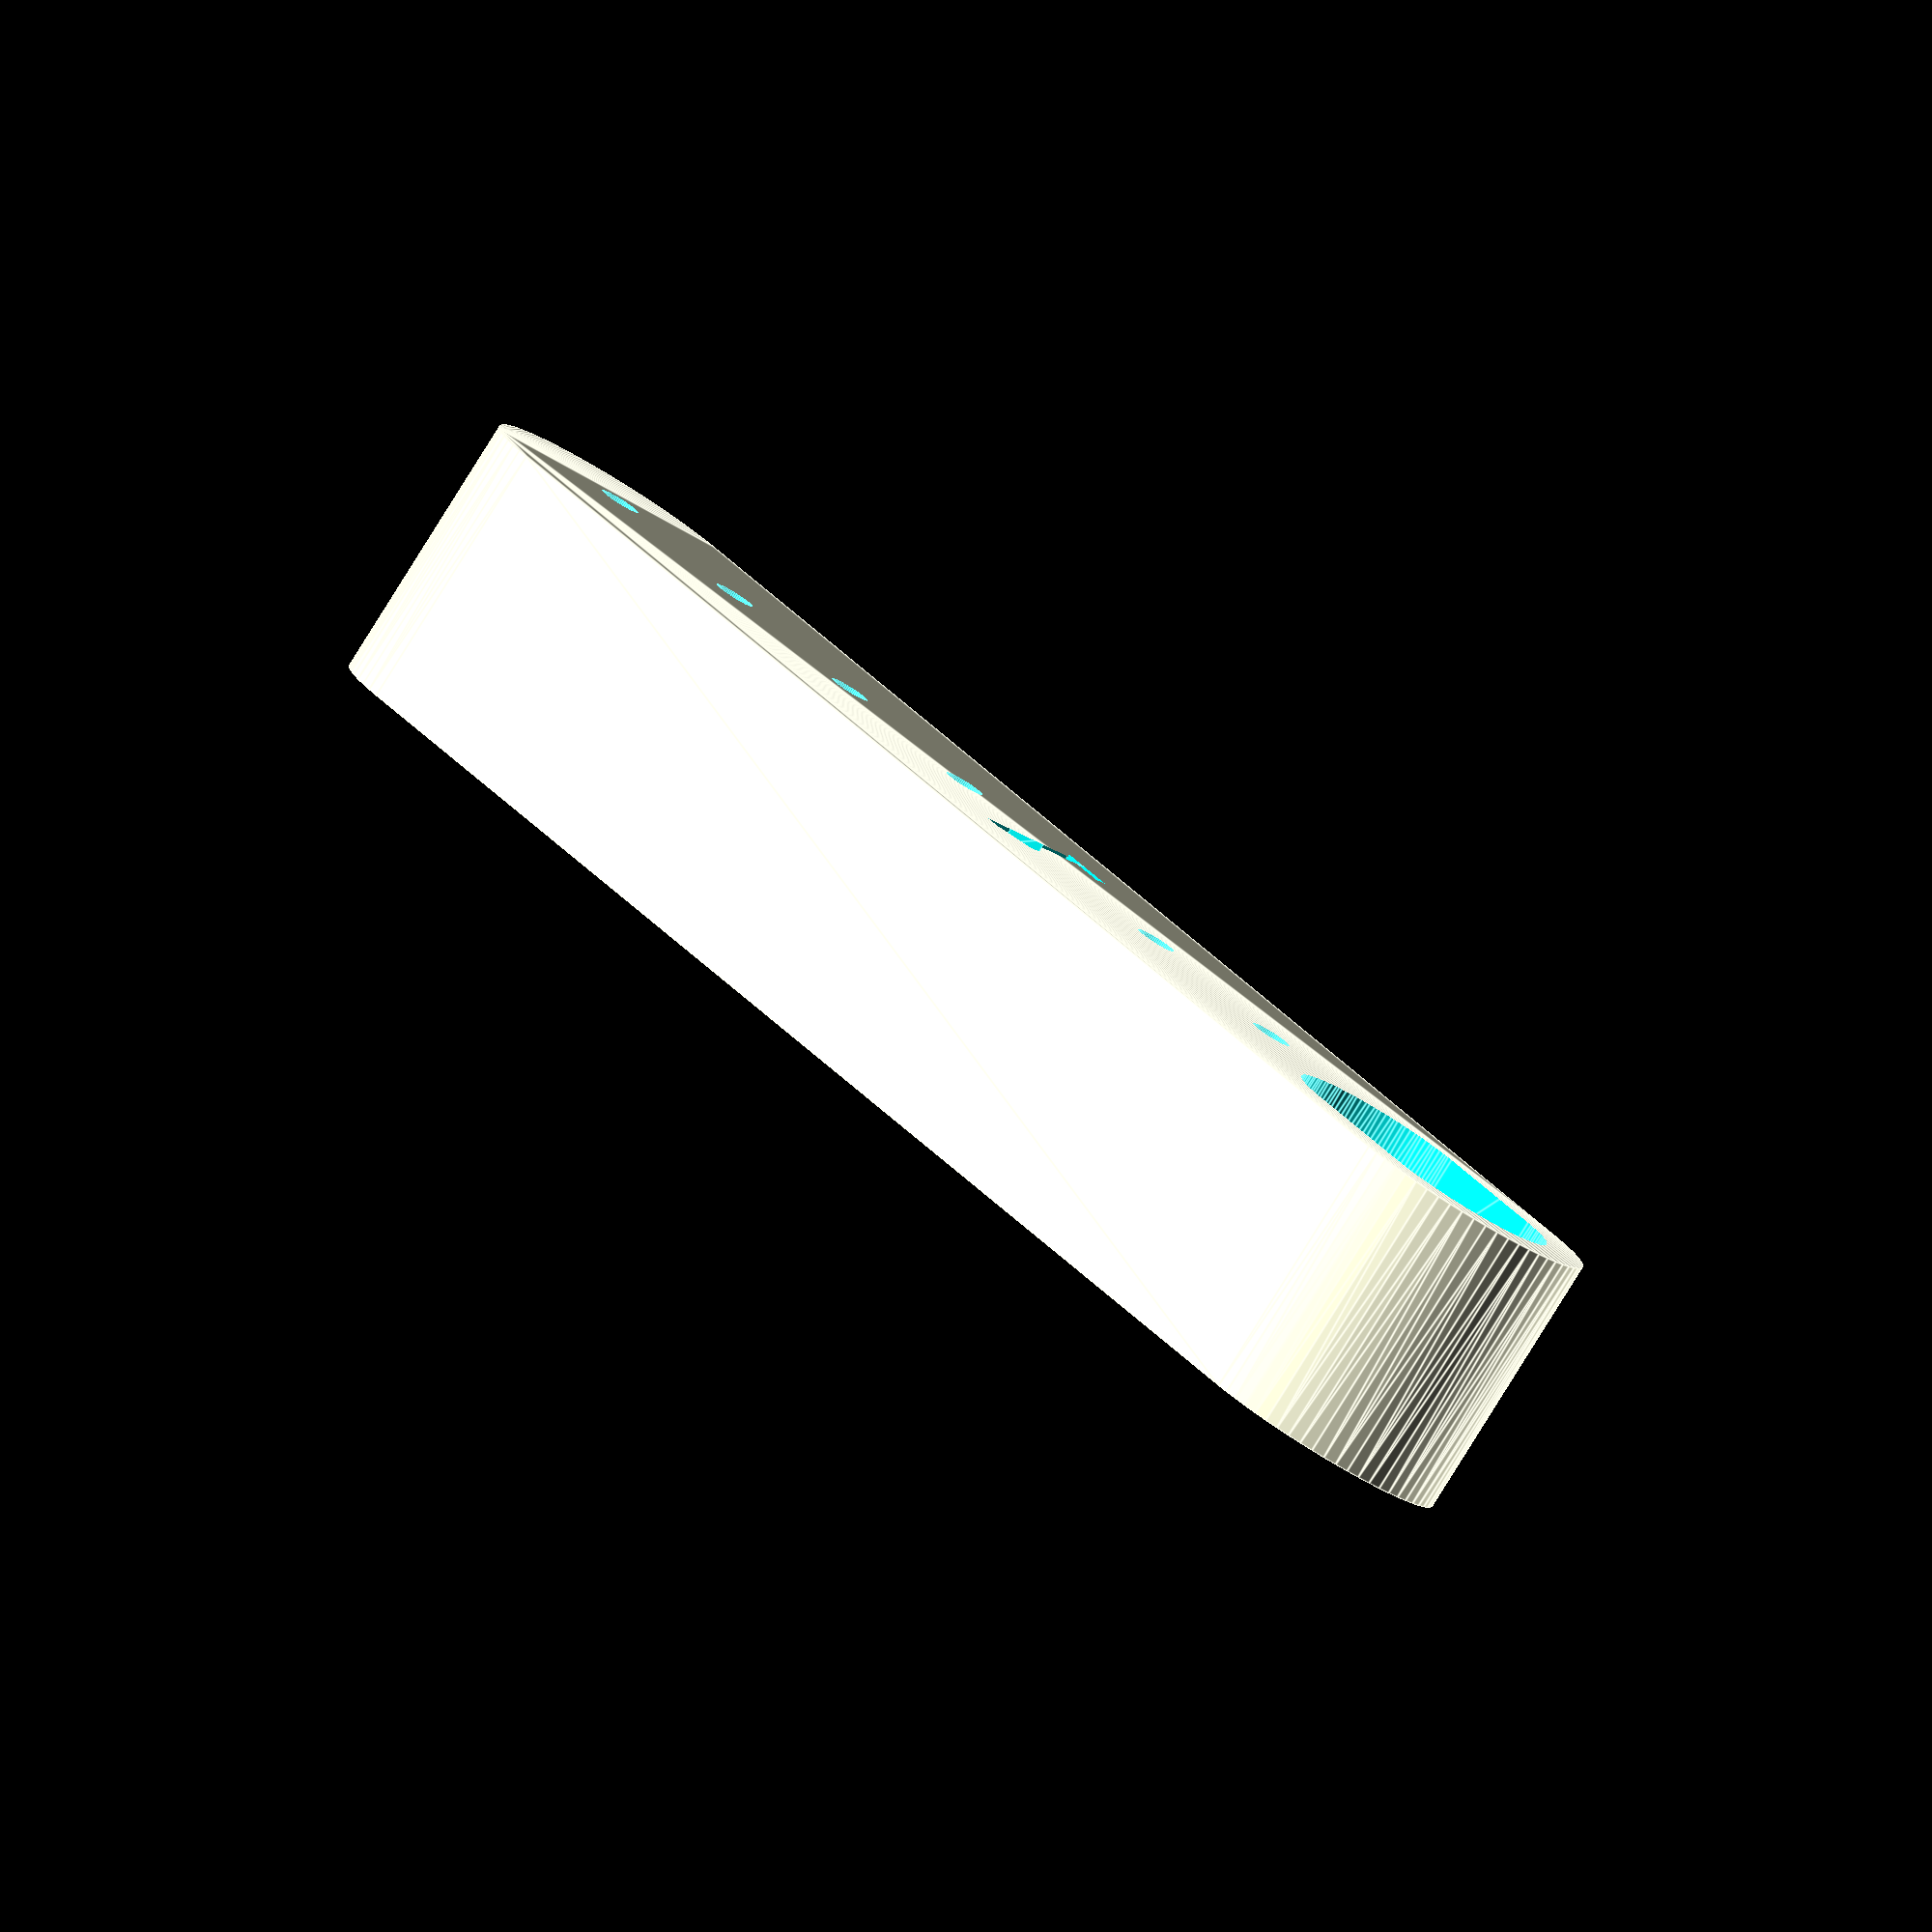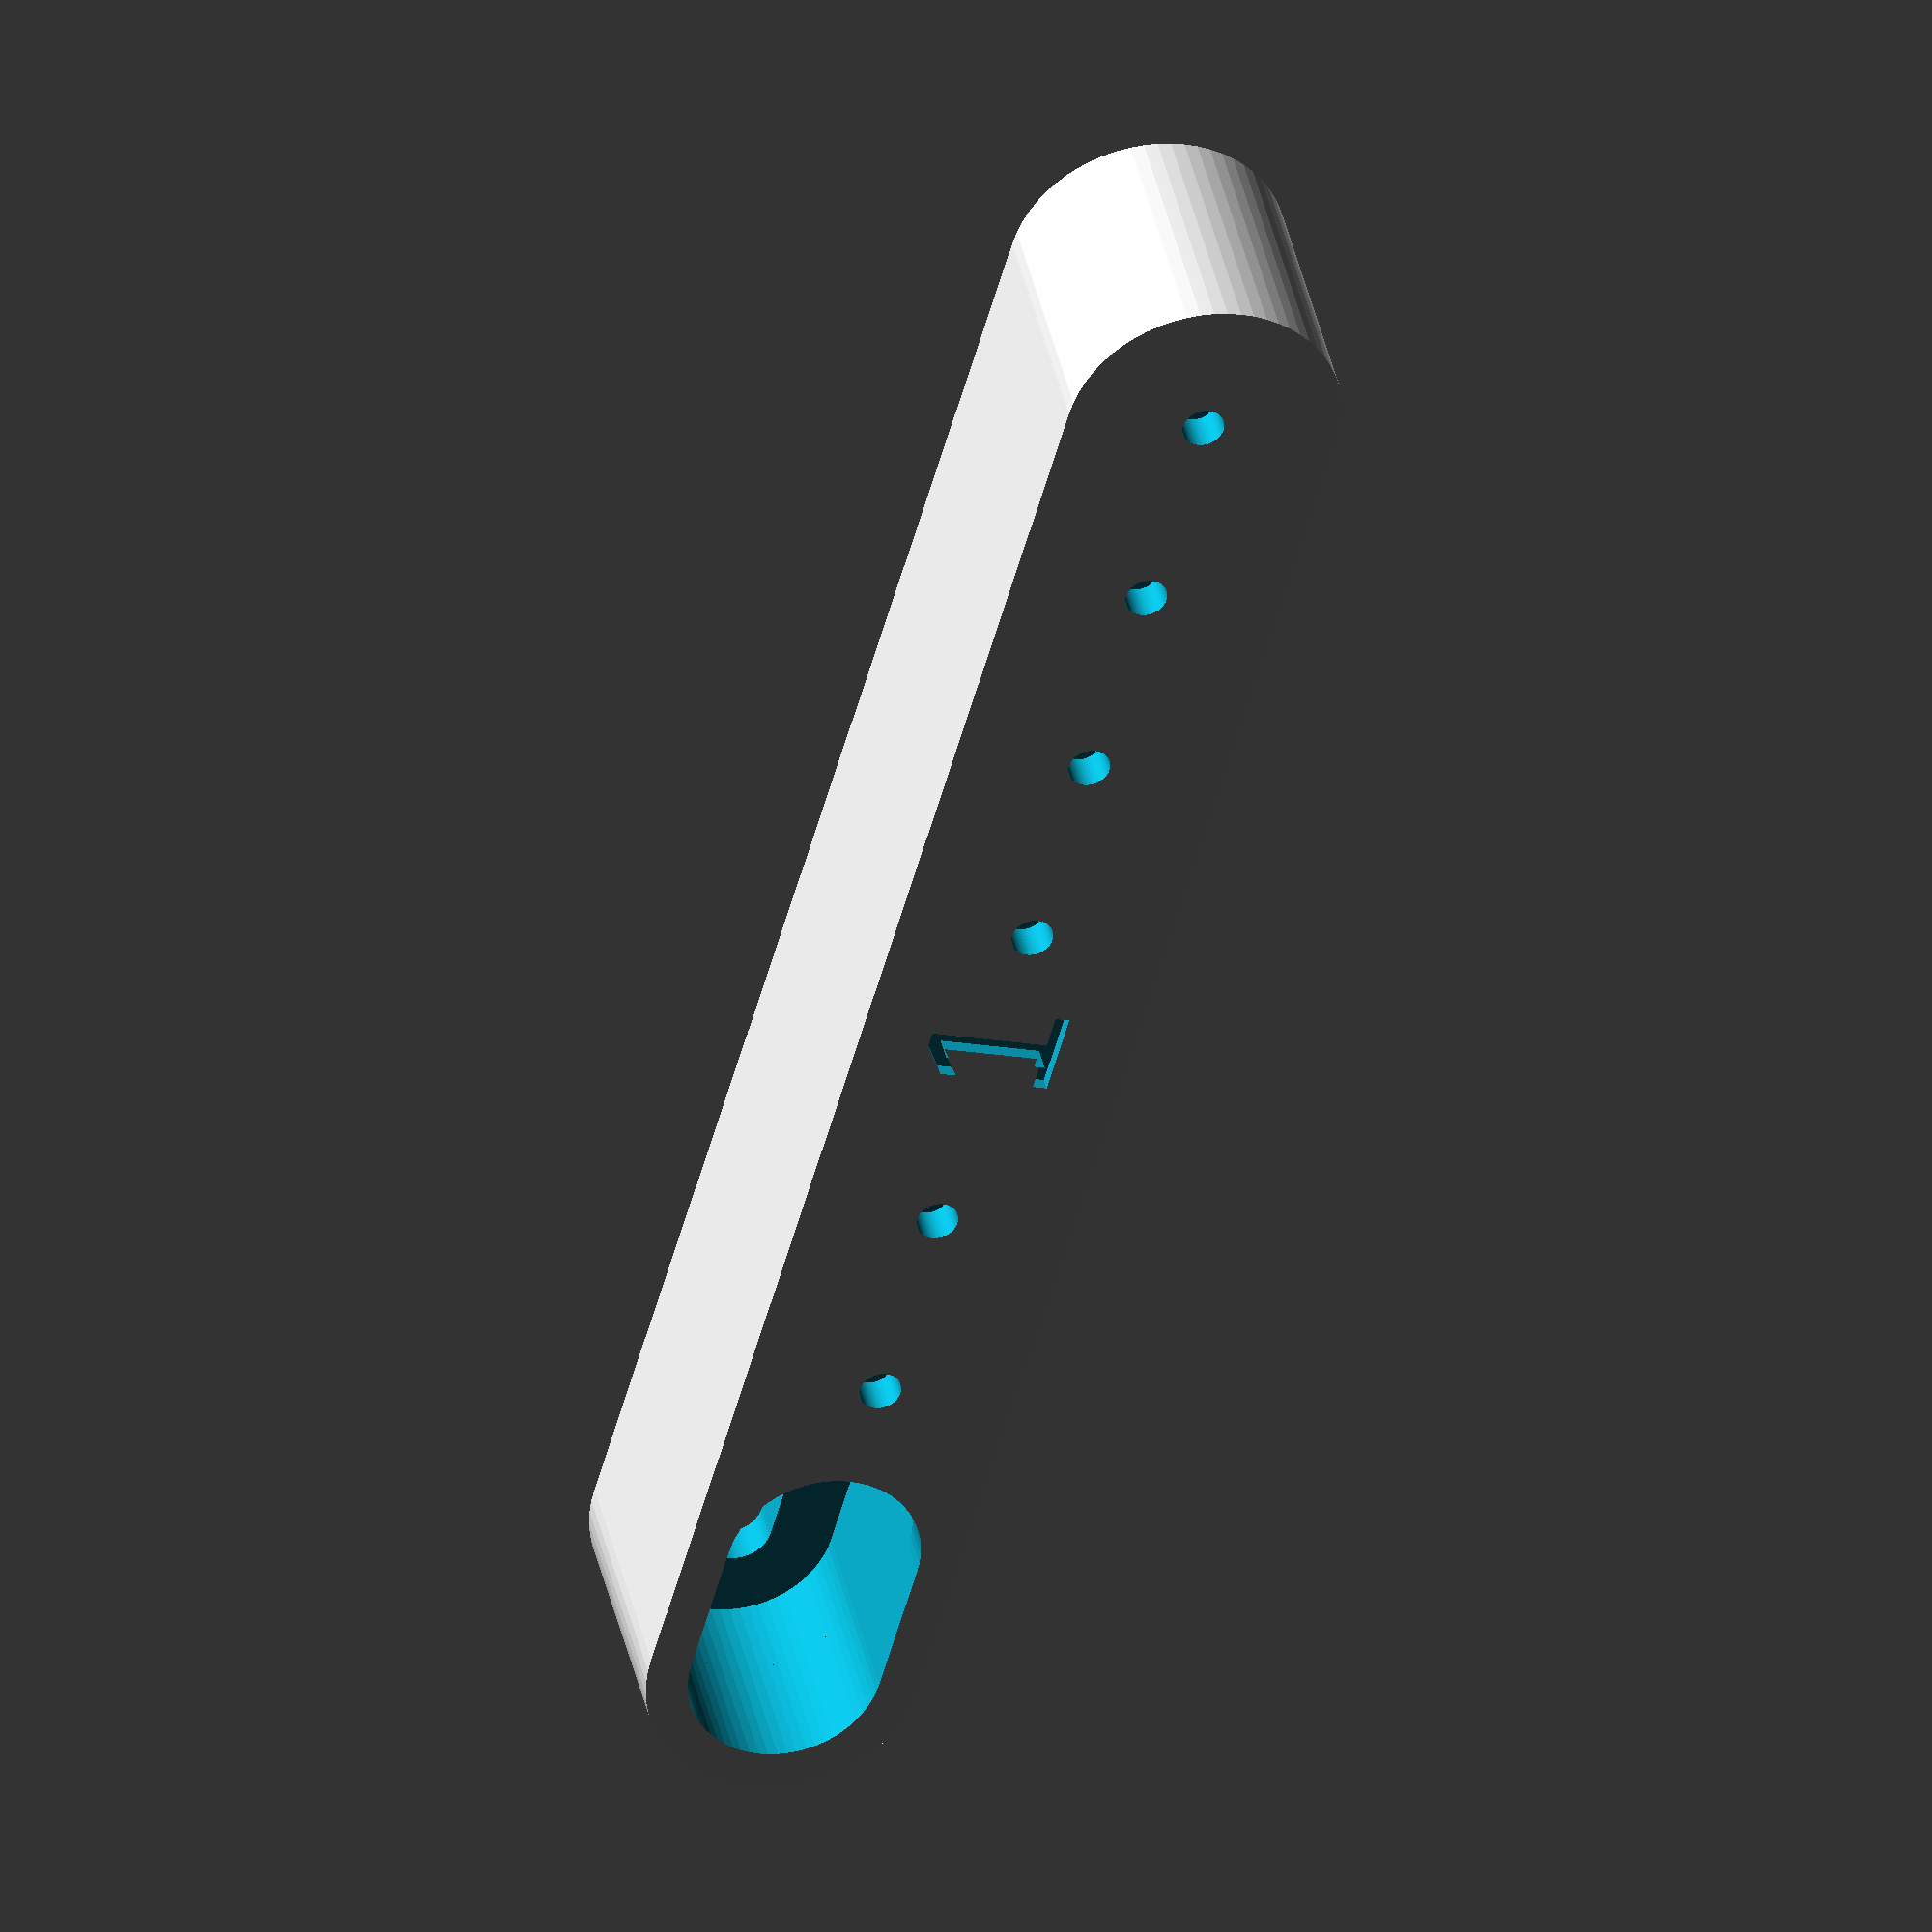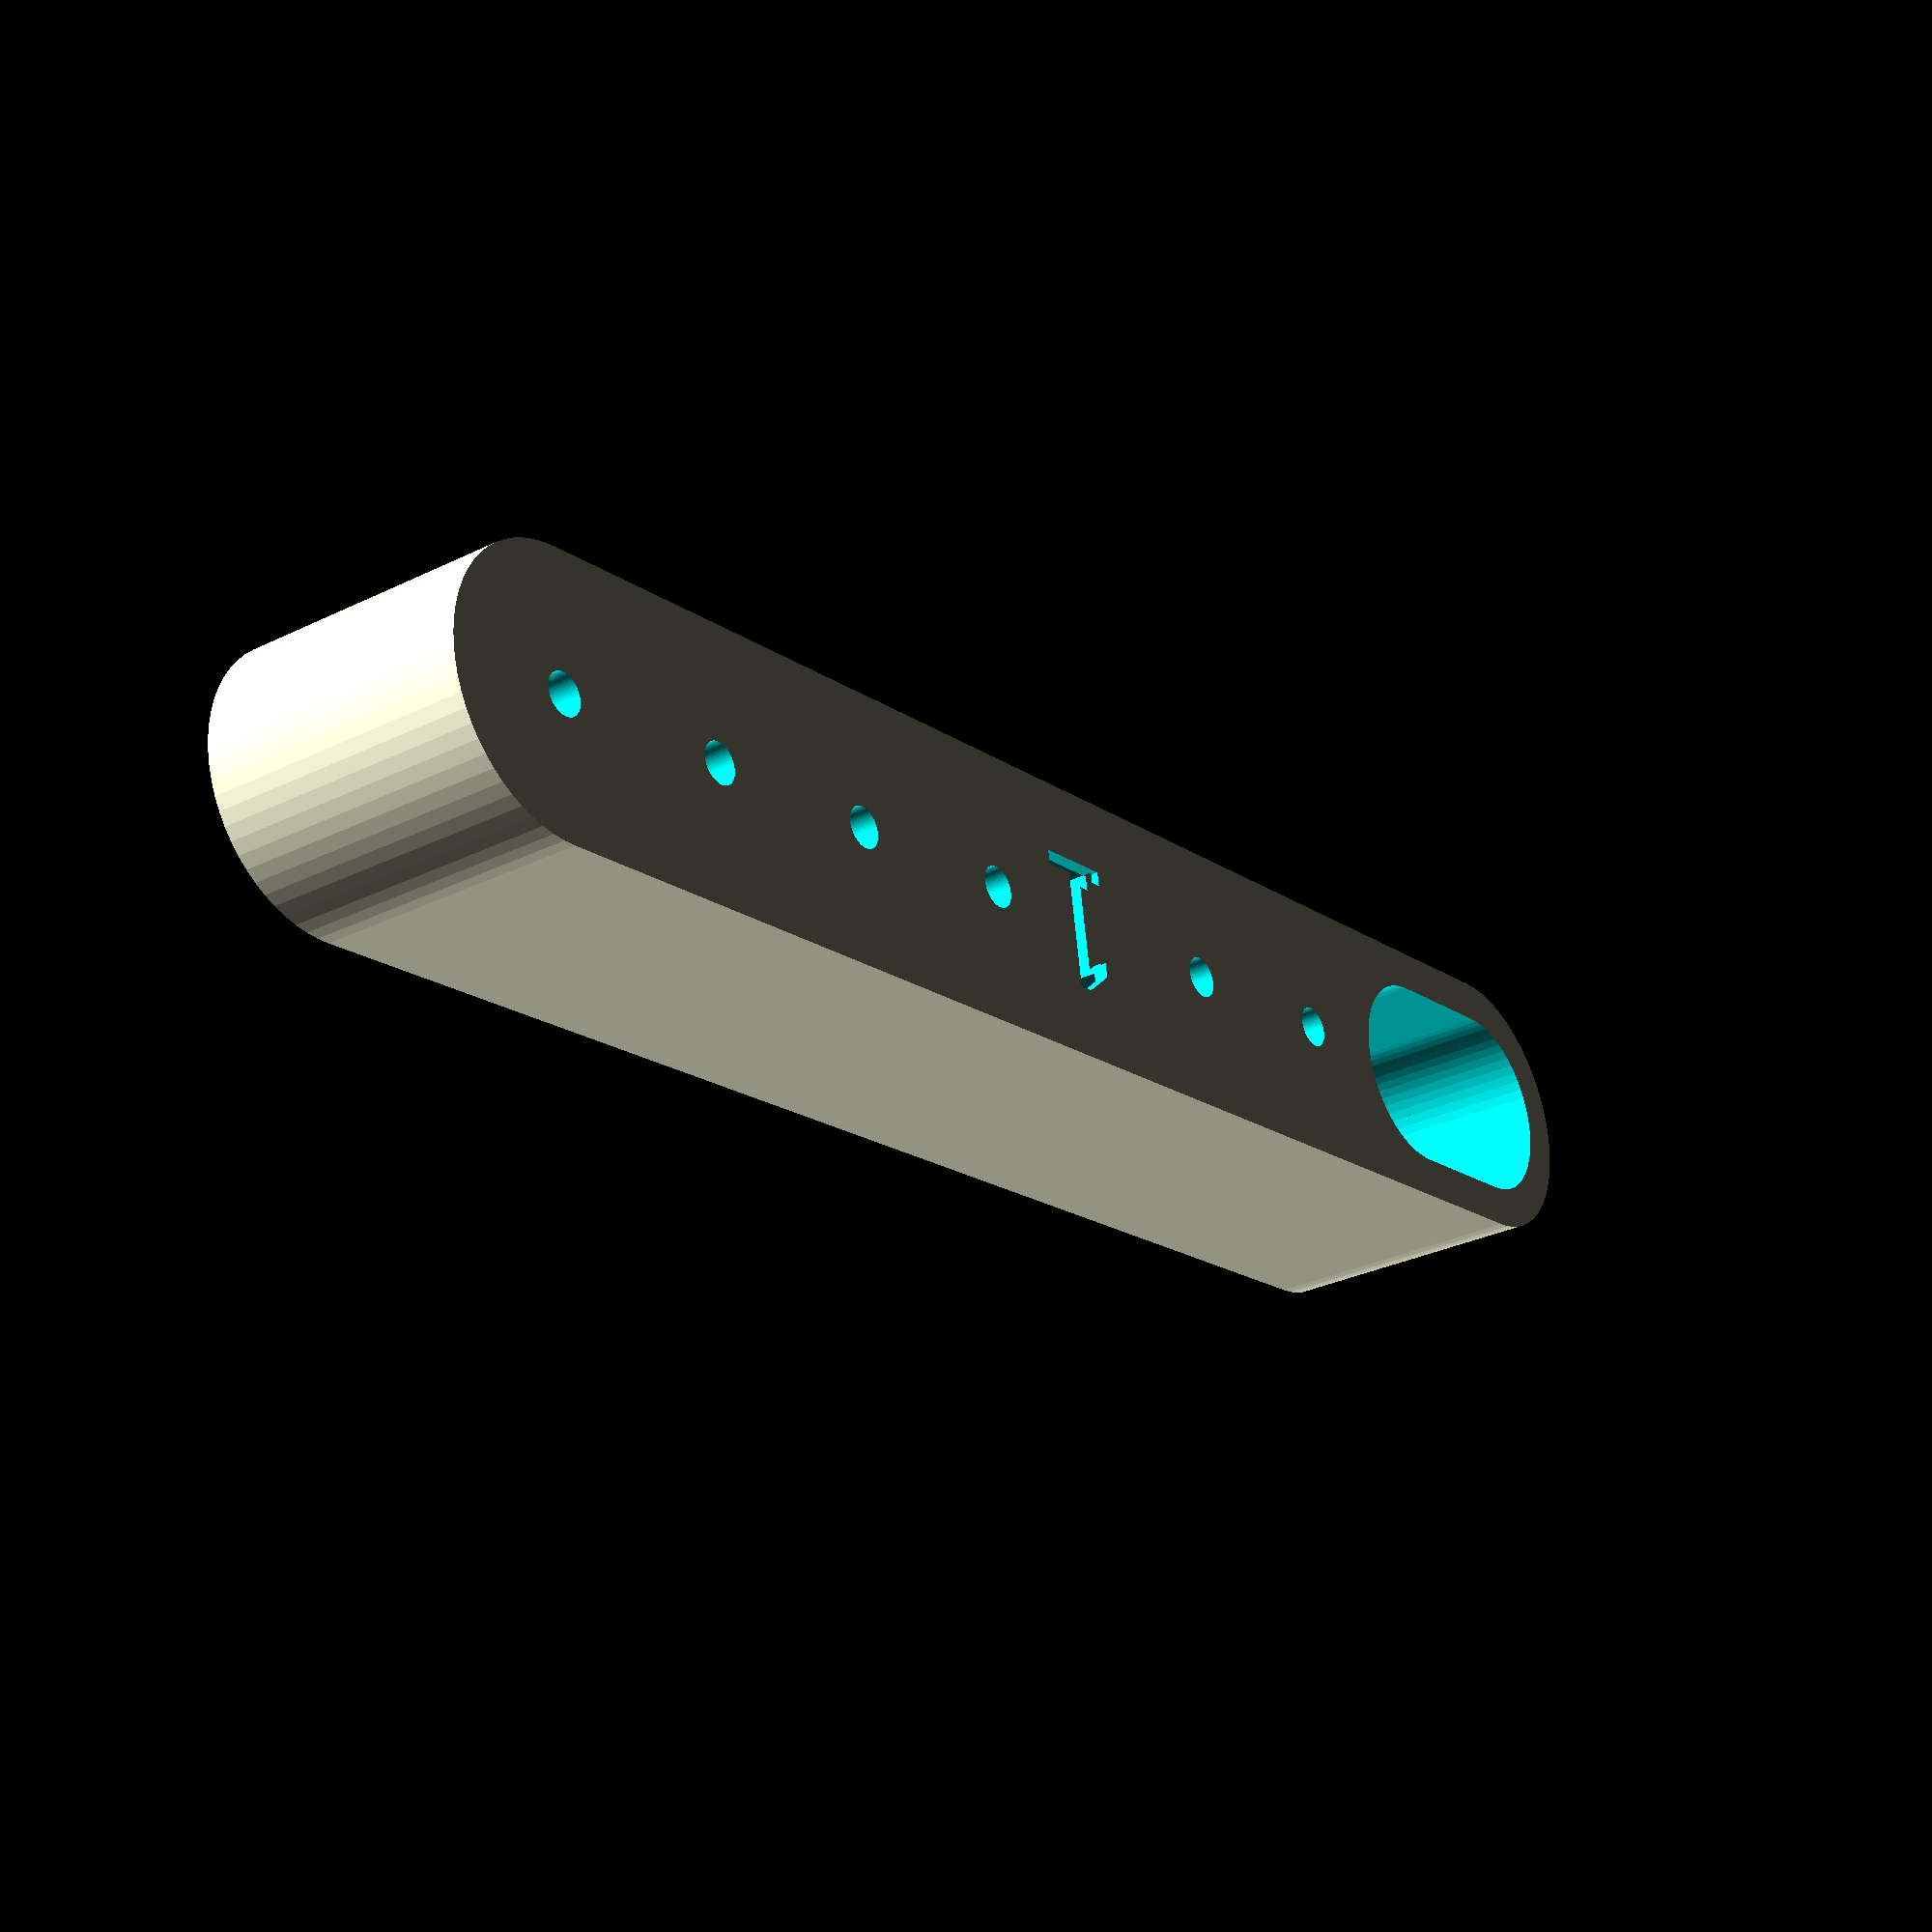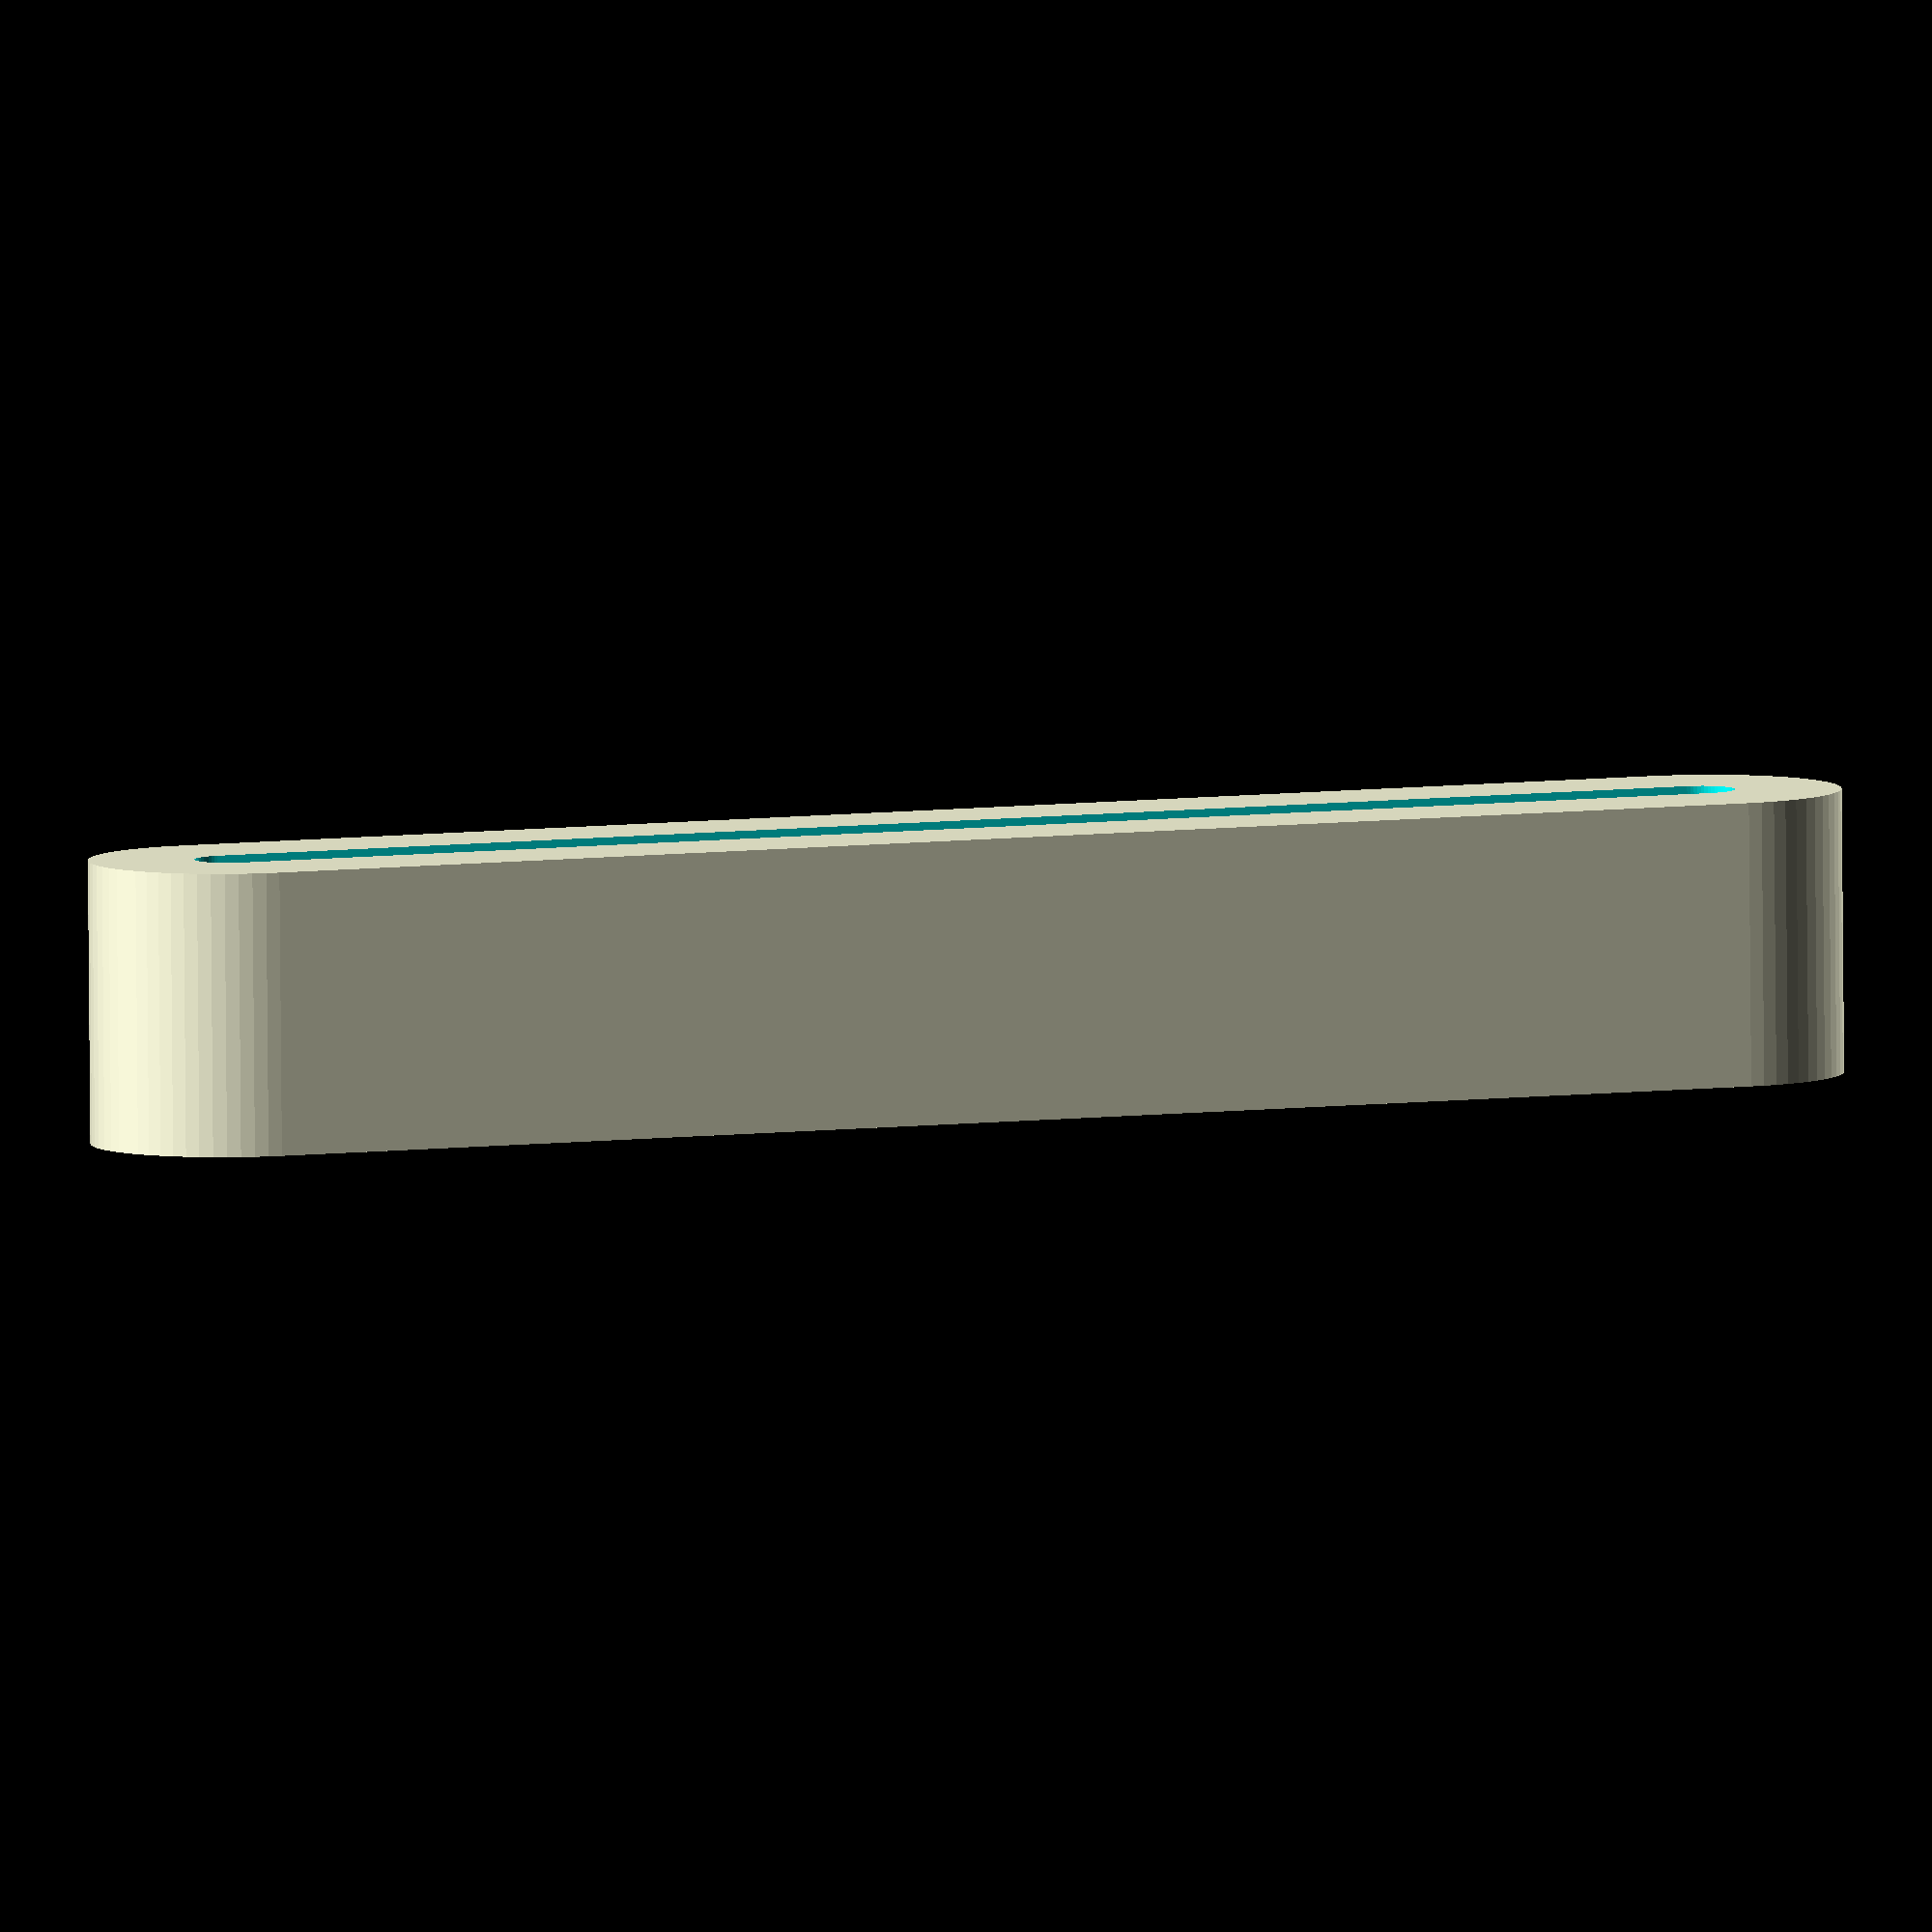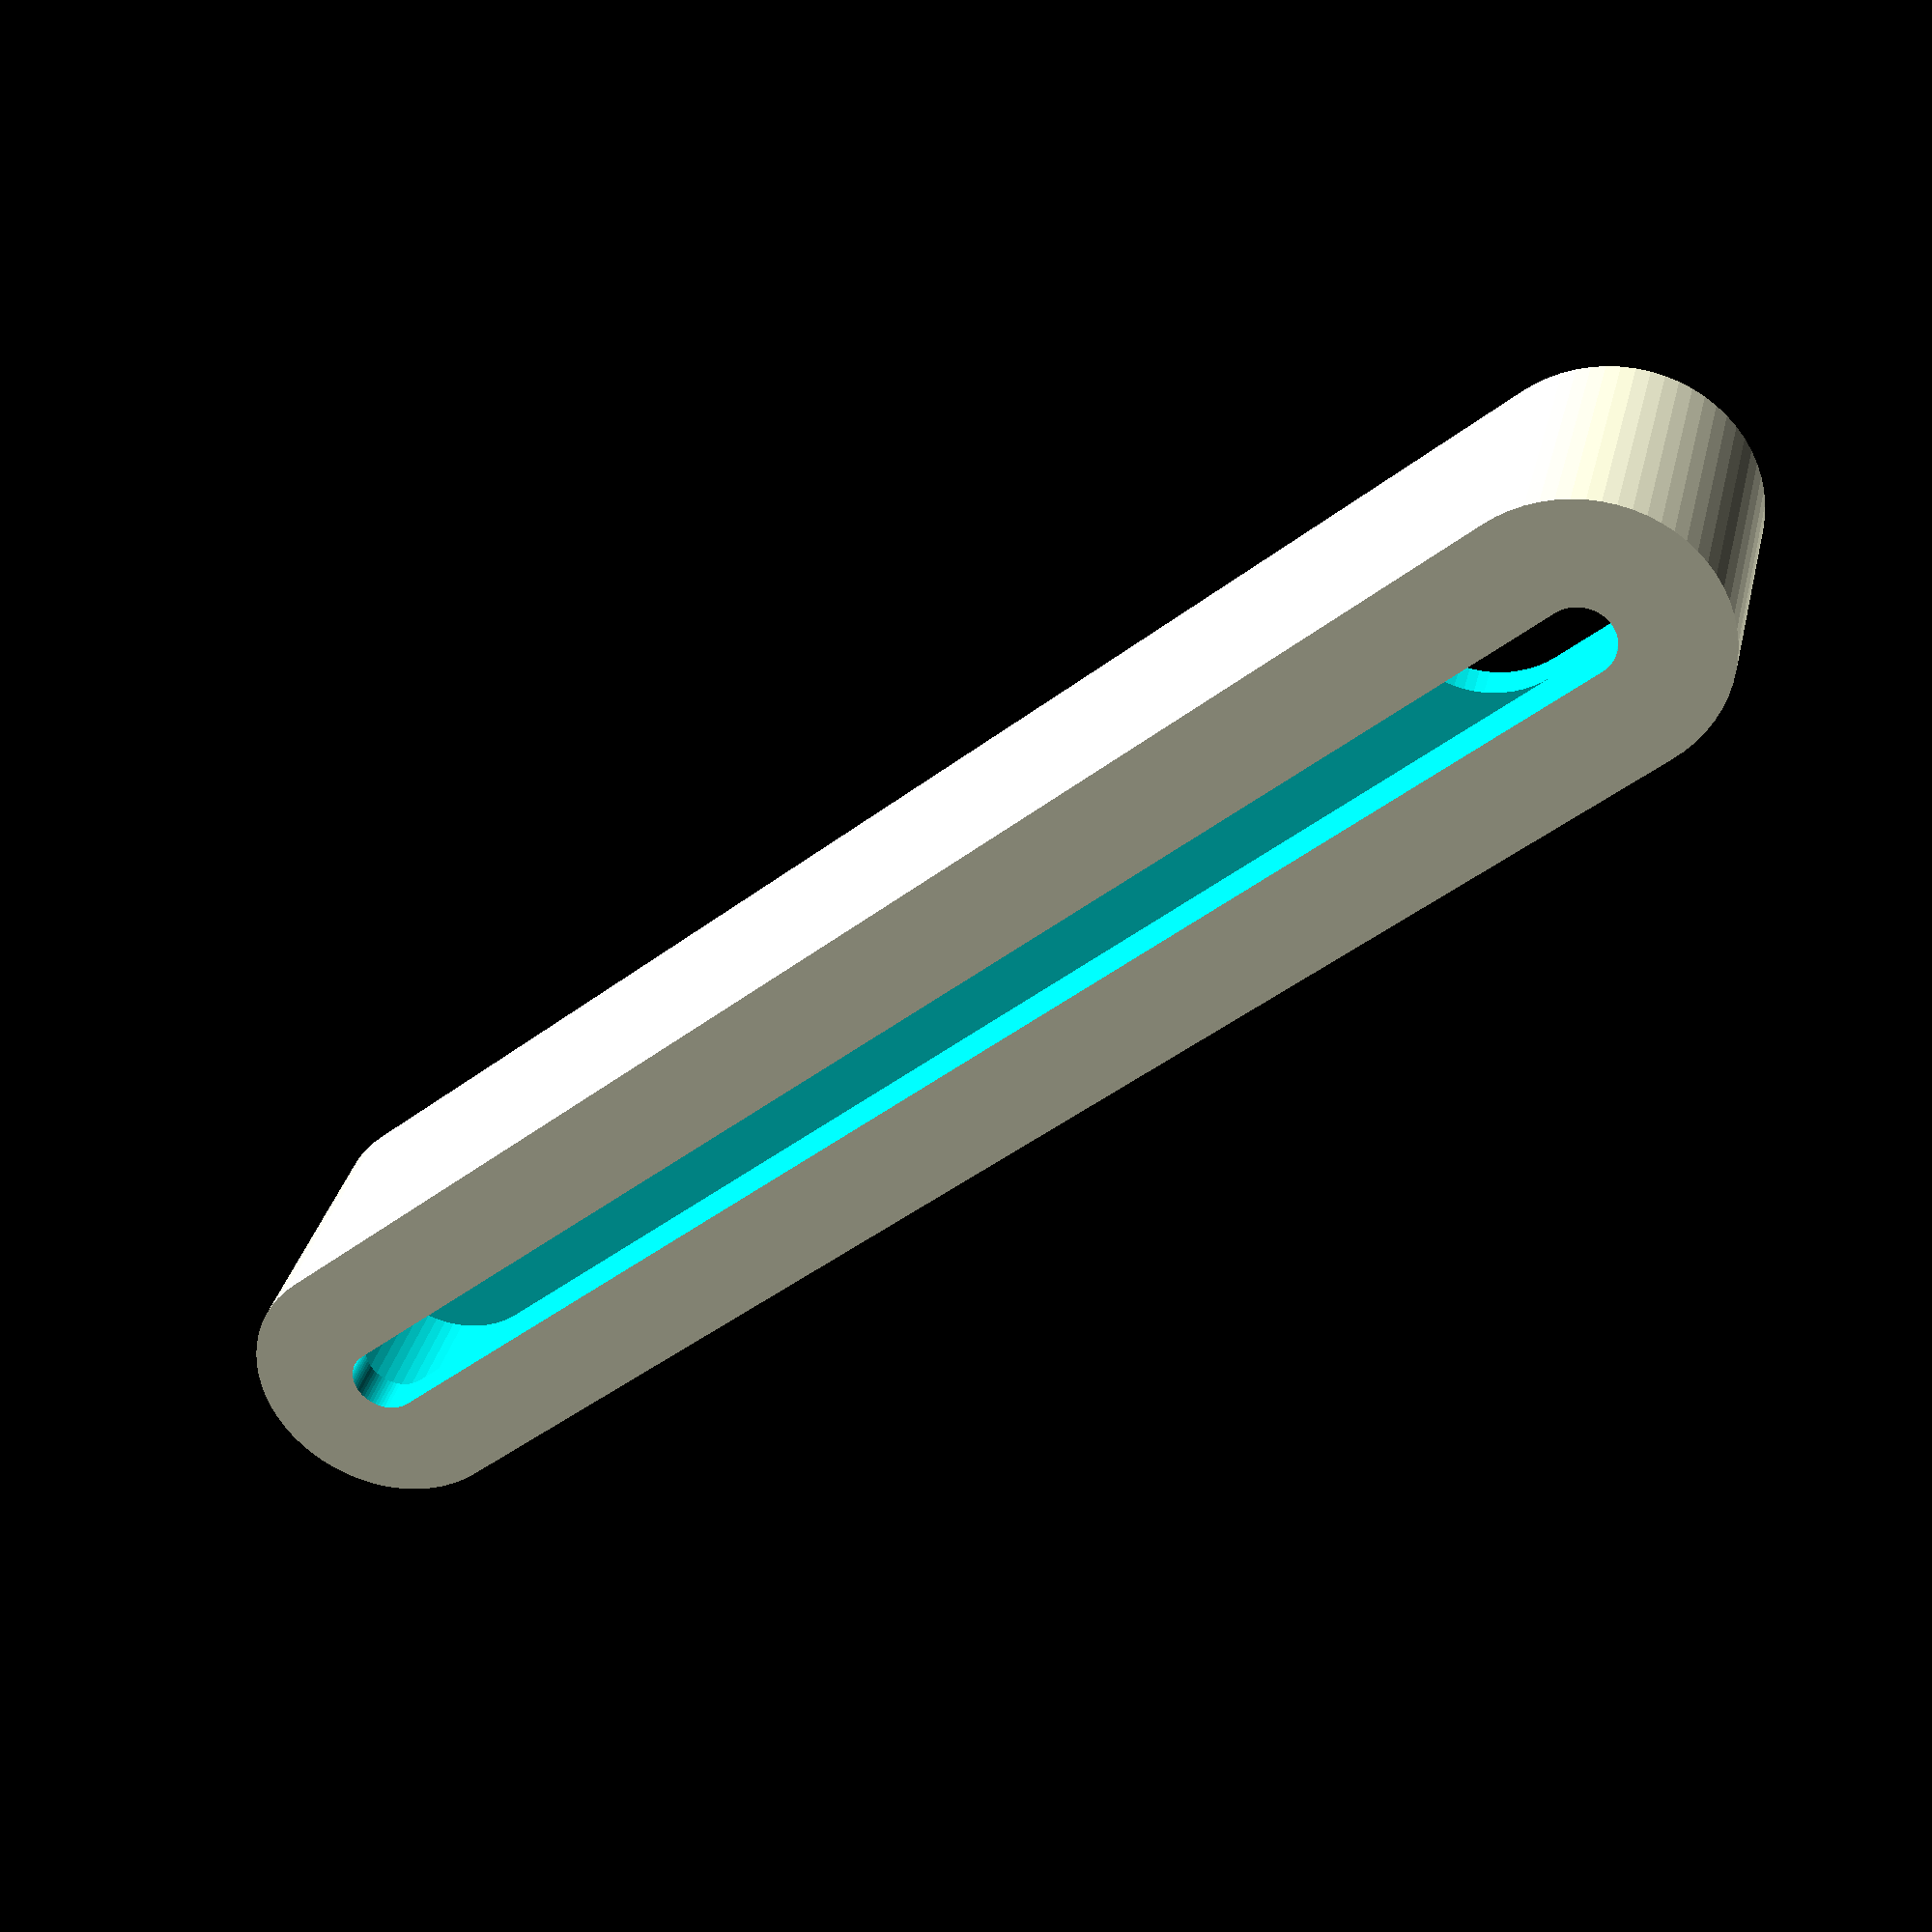
<openscad>
$fn=64;

// needlepoint screws are 17 h
// drillers are 14 h
// can cut down to 9mm.
// head 10.5 mm D
// head 2.5mm T at center, 1.5 at edge
// threads 4mm
// hole size 3mm

difference() {

    // exterior
    hull() {
        translate([-55,0,0]) cylinder(d=20,h=20,center=true);
        translate([55,0,0]) cylinder(d=20,h=20,center=true);
    }
    
    // interior
    hull() {
        translate([-55,0,0]) cylinder(d=14,h=14,center=true);
        translate([55,0,0]) cylinder(d=14,h=14,center=true);
    }
    
    // slot
    hull() {
        translate([-55,0,-8]) cylinder(d=5,h=8,center=true);
        translate([55,0,-8]) cylinder(d=5,h=8,center=true);
    }
    
    // access hole
    hull() {
        translate([-45,0,+8]) cylinder(d=14,h=16,center=true);
        translate([-55,0,+8]) cylinder(d=14,h=16,center=true);
    }
    
    // screw holes
    for (x = [55,40,25,10,-15,-30]) {
        translate([x,0,+8]) cylinder(d=3,h=16,center=true);
    }
    
    // label
    translate([0,0,9]) linear_extrude(2) text("1", halign="center", valign="center");
}
</openscad>
<views>
elev=81.9 azim=230.7 roll=328.1 proj=o view=edges
elev=322.4 azim=285.8 roll=348.5 proj=o view=solid
elev=29.1 azim=170.8 roll=306.5 proj=p view=solid
elev=84.0 azim=200.3 roll=180.5 proj=o view=solid
elev=328.2 azim=40.5 roll=192.7 proj=p view=solid
</views>
